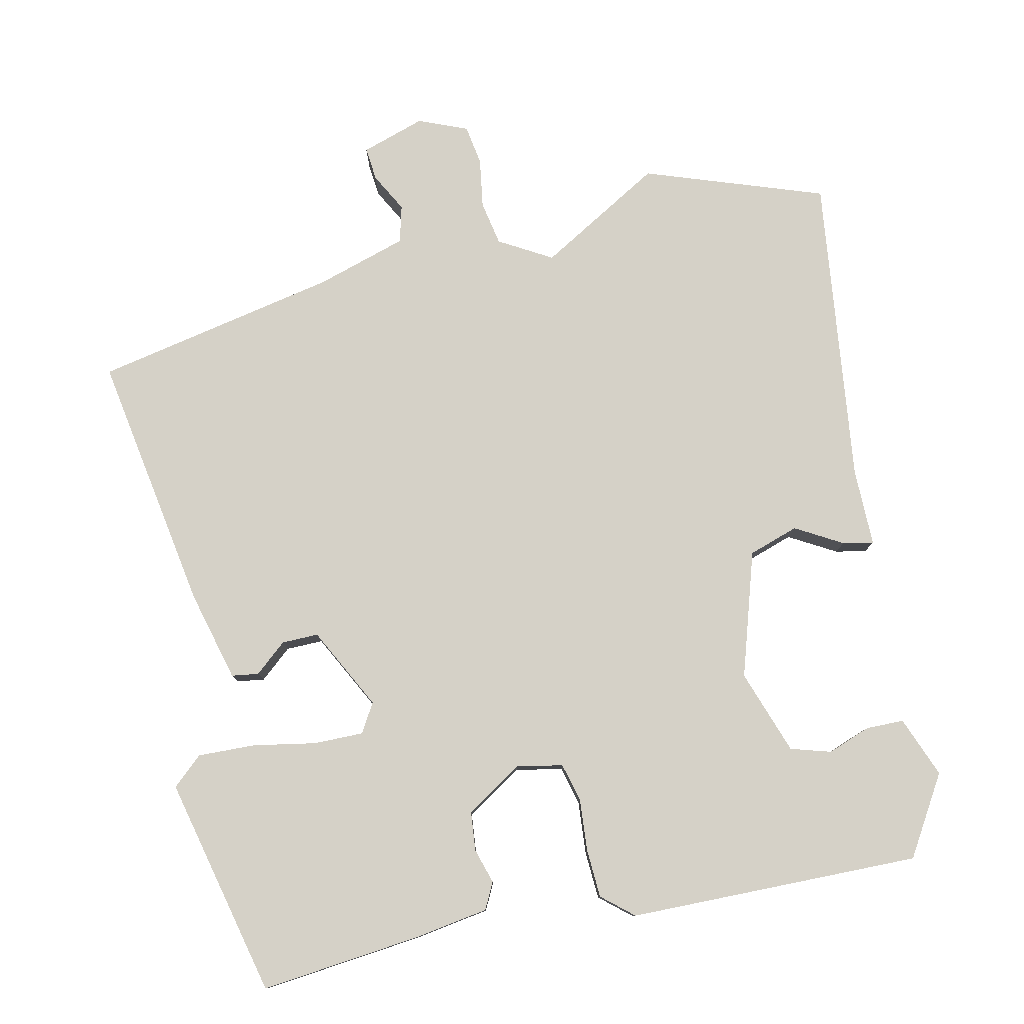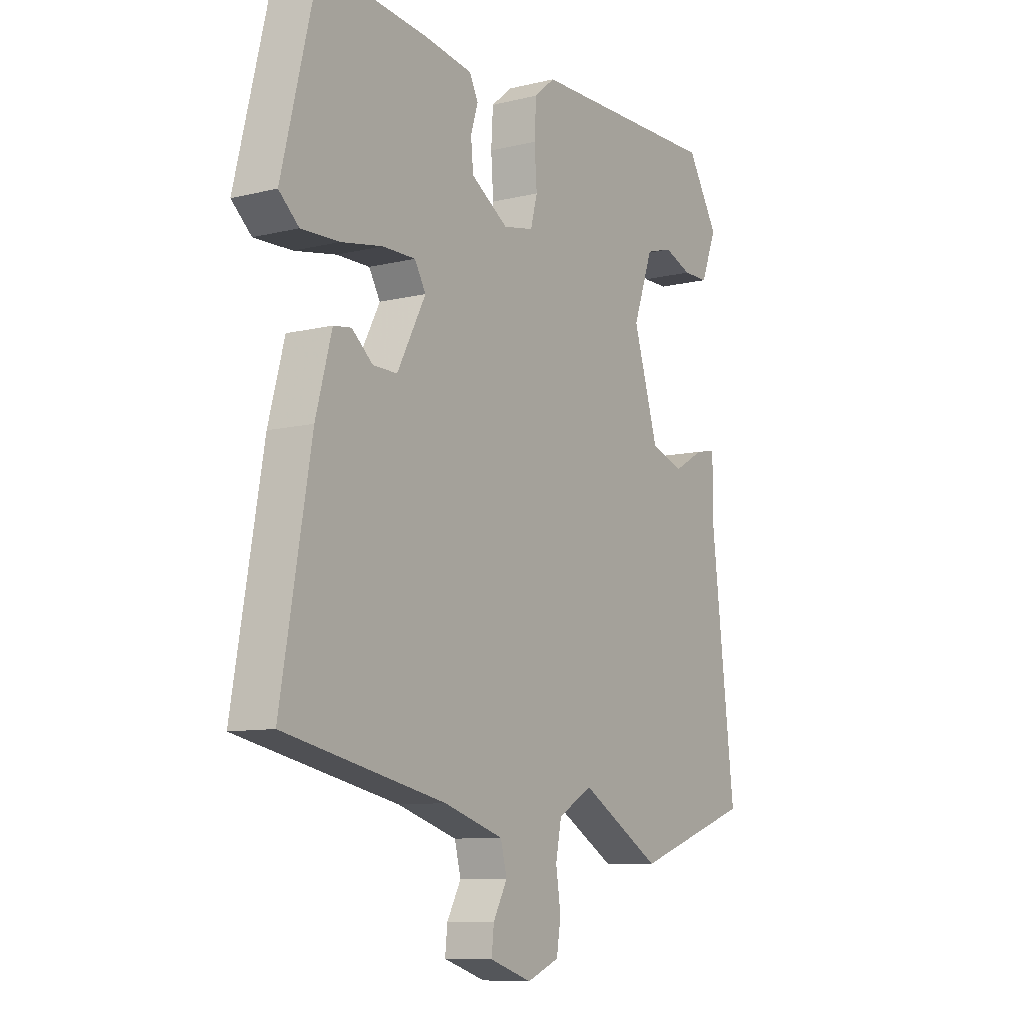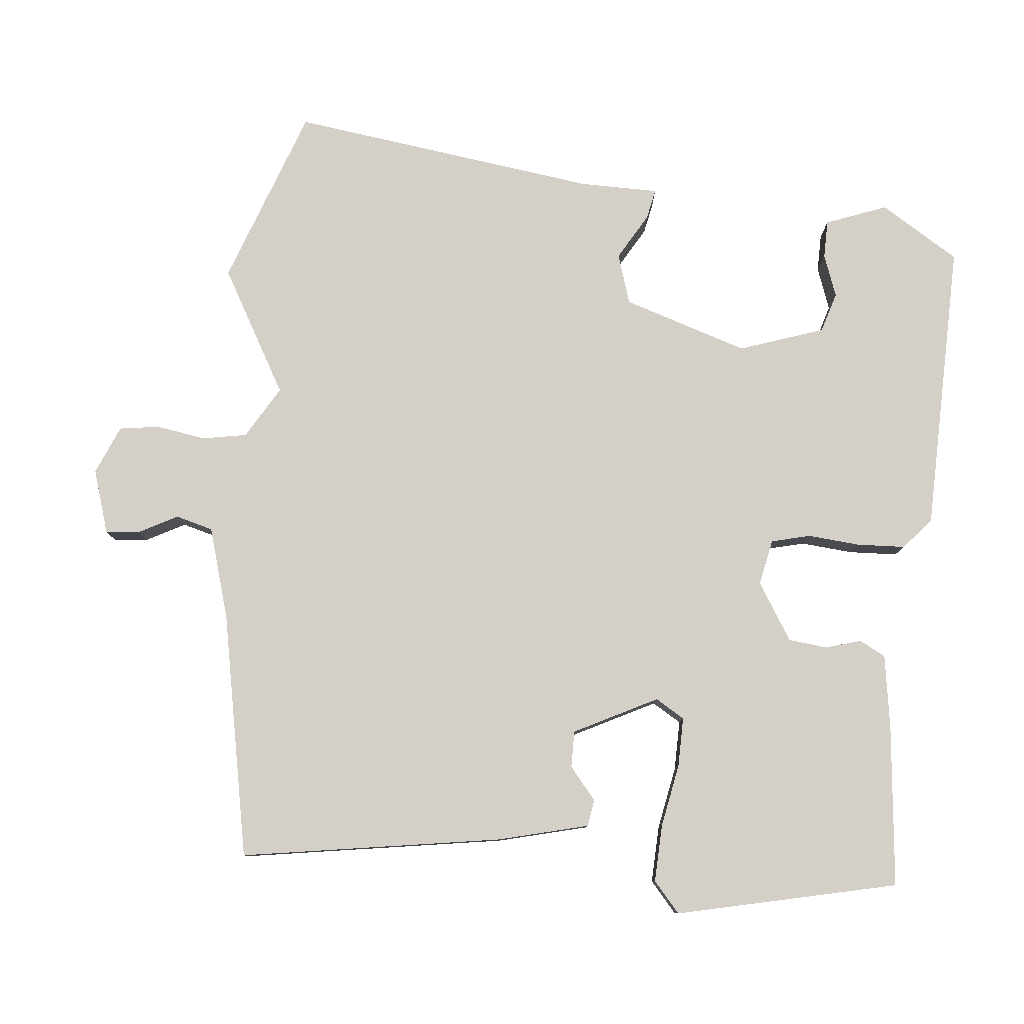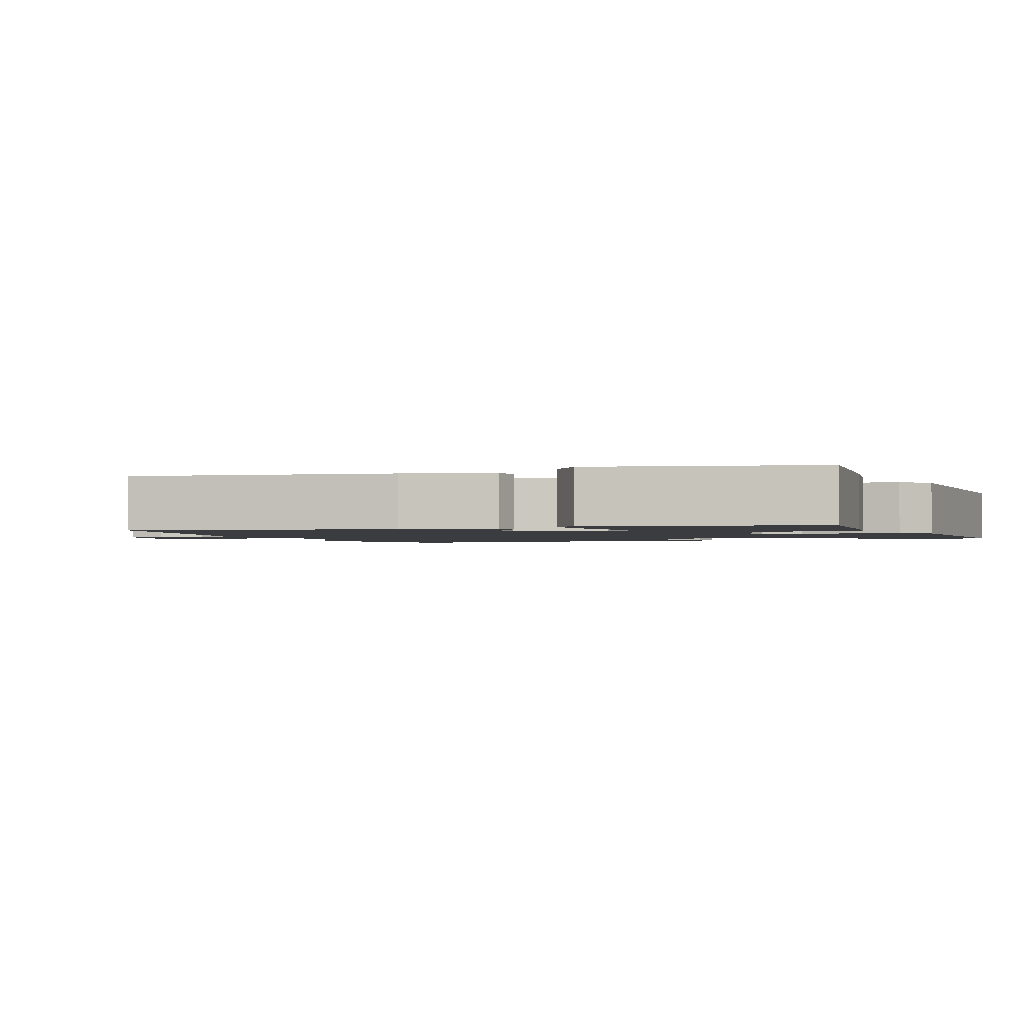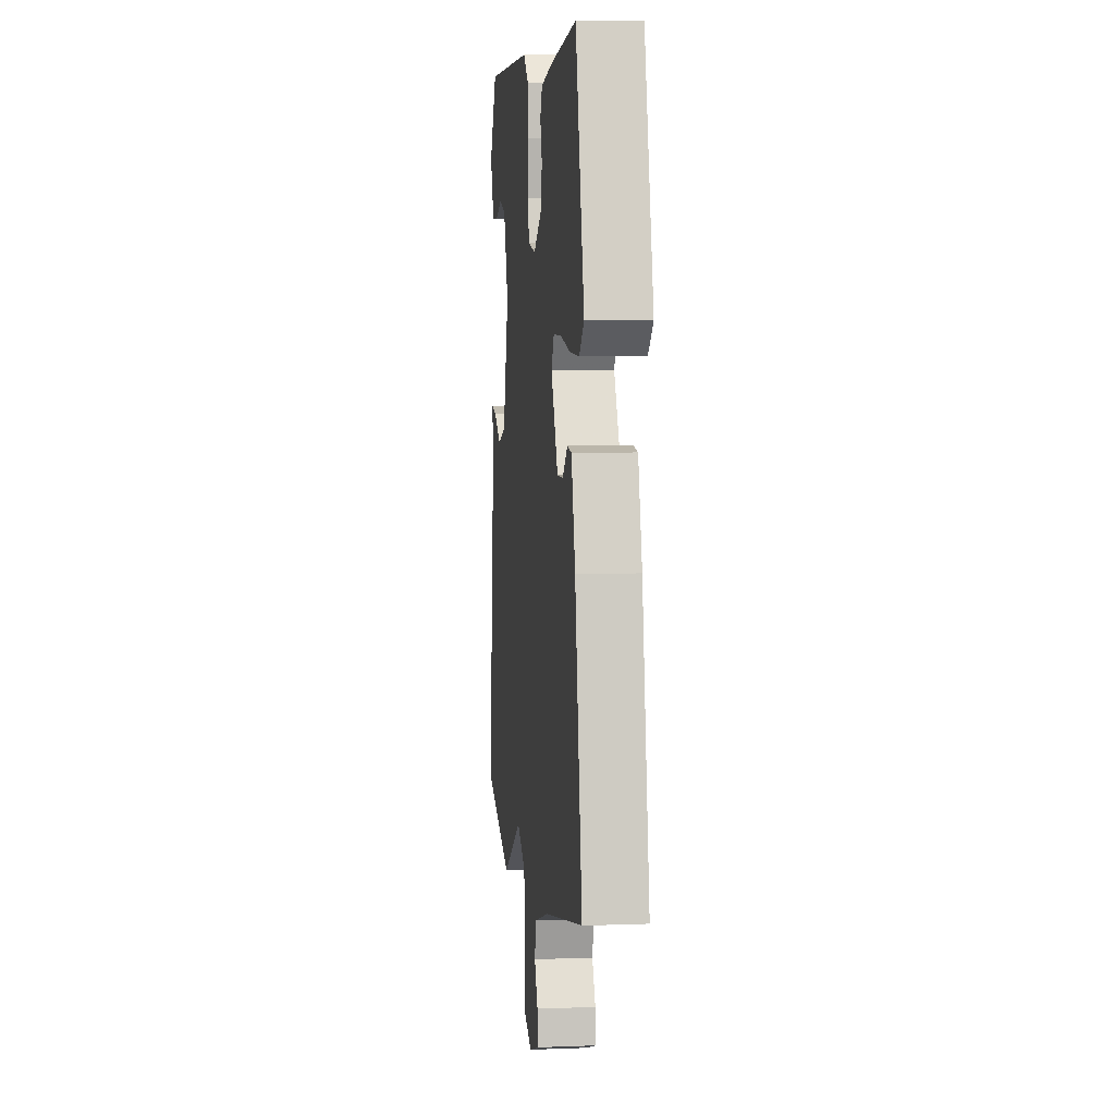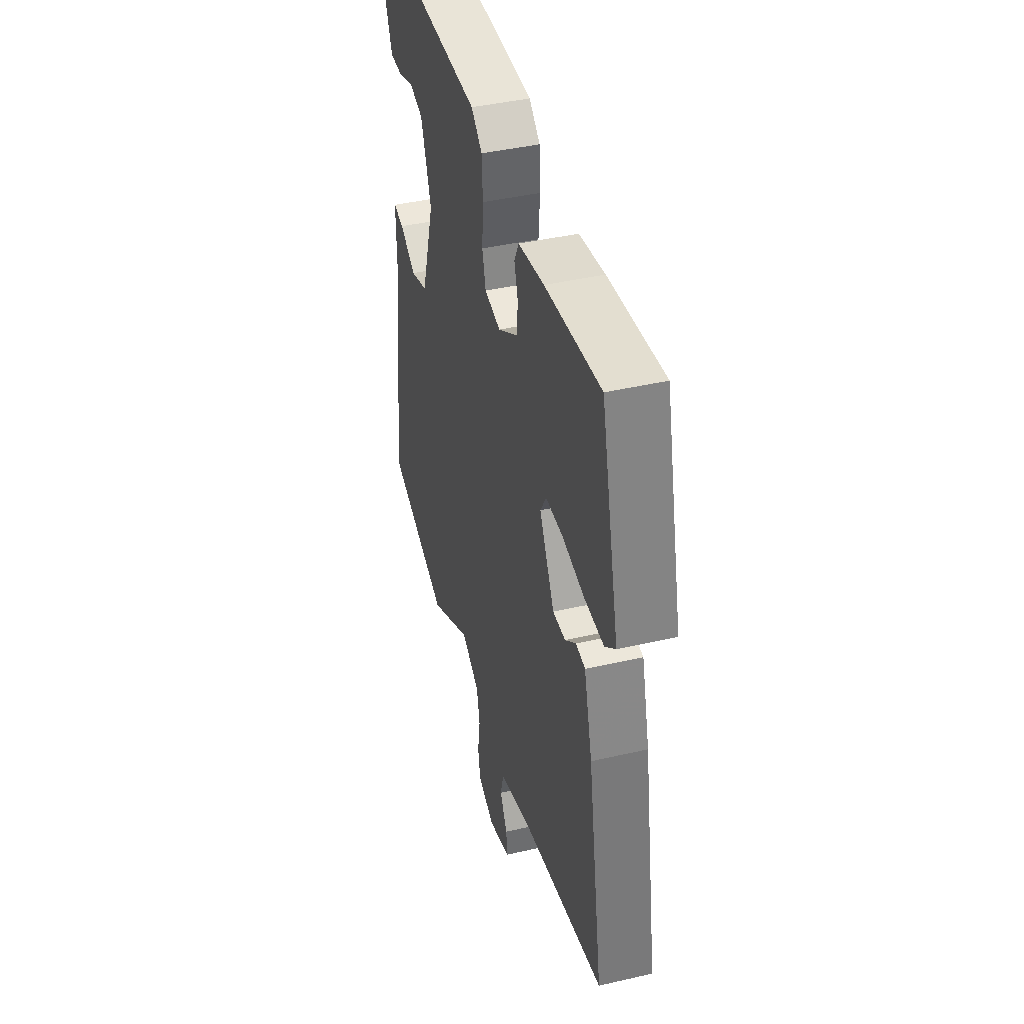
<metadata>
{"format":"obj","ext":"obj","renderer":"f3d","projection":"perspective","resolution":1024,"background":"white","views":[{"elev":78.9,"azim":-11.9,"up":"+Y"},{"elev":-9.3,"azim":-57.2,"up":"+Z"},{"elev":80.0,"azim":-83.6,"up":"+Y"},{"elev":-1.7,"azim":-68.4,"up":"+Y"},{"elev":6.2,"azim":-96.4,"up":"+Z"},{"elev":42.7,"azim":-105.4,"up":"+Z"}]}
</metadata>
<code>
v -0.522 0.07 -0.426
v -0.46 0.07 -0.071
v -0.427 0.07 0.052
v -0.39 0.07 0.057
v -0.347 0.07 0.02
v -0.297 0.07 0.019
v -0.238 0.07 0.131
v -0.261 0.07 0.171
v -0.329 0.07 0.171
v -0.415 0.07 0.156
v -0.493 0.07 0.154
v -0.534 0.07 0.191
v -0.461 0.07 0.491
v -0.242 0.07 0.466
v -0.14 0.07 0.449
v -0.122 0.07 0.413
v -0.137 0.07 0.365
v -0.132 0.07 0.312
v -0.055 0.07 0.262
v 0.008 0.07 0.274
v 0.022 0.07 0.327
v 0.017 0.07 0.398
v 0.021 0.07 0.464
v 0.064 0.07 0.5
v 0.463 0.07 0.503
v 0.528 0.07 0.395
v 0.495 0.07 0.312
v 0.443 0.07 0.312
v 0.385 0.07 0.334
v 0.33 0.07 0.318
v 0.289 0.07 0.203
v 0.341 0.07 0.032
v 0.409 0.07 0.009
v 0.473 0.07 0.045
v 0.515 0.07 0.053
v 0.514 0.07 -0.054
v 0.564 0.07 -0.478
v 0.319 0.07 -0.562
v 0.151 0.07 -0.463
v 0.079 0.07 -0.504
v 0.067 0.07 -0.565
v 0.077 0.07 -0.632
v 0.068 0.07 -0.687
v 0.001 0.07 -0.714
v -0.086 0.07 -0.685
v -0.081 0.07 -0.639
v -0.052 0.07 -0.586
v -0.065 0.07 -0.535
v -0.189 0.07 -0.496
v -0.522 0 -0.426
v -0.46 0 -0.071
v -0.427 0 0.052
v -0.39 0 0.057
v -0.347 0 0.02
v -0.297 0 0.019
v -0.238 0 0.131
v -0.261 0 0.171
v -0.329 0 0.171
v -0.415 0 0.156
v -0.493 0 0.154
v -0.534 0 0.191
v -0.461 0 0.491
v -0.242 0 0.466
v -0.14 0 0.449
v -0.122 0 0.413
v -0.137 0 0.365
v -0.132 0 0.312
v -0.055 0 0.262
v 0.008 0 0.274
v 0.022 0 0.327
v 0.017 0 0.398
v 0.021 0 0.464
v 0.064 0 0.5
v 0.463 0 0.503
v 0.528 0 0.395
v 0.495 0 0.312
v 0.443 0 0.312
v 0.385 0 0.334
v 0.33 0 0.318
v 0.289 0 0.203
v 0.341 0 0.032
v 0.409 0 0.009
v 0.473 0 0.045
v 0.515 0 0.053
v 0.514 0 -0.054
v 0.564 0 -0.478
v 0.319 0 -0.562
v 0.151 0 -0.463
v 0.079 0 -0.504
v 0.067 0 -0.565
v 0.077 0 -0.632
v 0.068 0 -0.687
v 0.001 0 -0.714
v -0.086 0 -0.685
v -0.081 0 -0.639
v -0.052 0 -0.586
v -0.065 0 -0.535
v -0.189 0 -0.496
f 44 45 46 47
f 44 47 48
f 41 42 43 44
f 40 41 44 48
f 39 40 48 49
f 36 37 38 39
f 33 34 35 36
f 32 33 36 39
f 31 32 39 49
f 26 27 28 29
f 26 29 30
f 25 26 30
f 24 25 30
f 21 22 23 24
f 21 24 30 31
f 14 15 16 17
f 14 17 18
f 13 14 18
f 12 13 18 19
f 9 10 11 12
f 8 9 12 19
f 2 3 4 5
f 2 5 6
f 1 2 6
f 49 1 6 7
f 20 21 31 49
f 7 8 19 20
f 7 20 49
f 96 95 94 93
f 97 96 93
f 93 92 91 90
f 97 93 90 89
f 98 97 89 88
f 88 87 86 85
f 85 84 83 82
f 88 85 82 81
f 98 88 81 80
f 78 77 76 75
f 79 78 75
f 79 75 74
f 79 74 73
f 73 72 71 70
f 80 79 73 70
f 66 65 64 63
f 67 66 63
f 67 63 62
f 68 67 62 61
f 61 60 59 58
f 68 61 58 57
f 54 53 52 51
f 55 54 51
f 55 51 50
f 56 55 50 98
f 98 80 70 69
f 69 68 57 56
f 98 69 56
f 1 50 51 2
f 2 51 52 3
f 3 52 53 4
f 4 53 54 5
f 5 54 55 6
f 6 55 56 7
f 7 56 57 8
f 8 57 58 9
f 9 58 59 10
f 10 59 60 11
f 11 60 61 12
f 12 61 62 13
f 13 62 63 14
f 14 63 64 15
f 15 64 65 16
f 16 65 66 17
f 17 66 67 18
f 18 67 68 19
f 19 68 69 20
f 20 69 70 21
f 21 70 71 22
f 22 71 72 23
f 23 72 73 24
f 24 73 74 25
f 25 74 75 26
f 26 75 76 27
f 27 76 77 28
f 28 77 78 29
f 29 78 79 30
f 30 79 80 31
f 31 80 81 32
f 32 81 82 33
f 33 82 83 34
f 34 83 84 35
f 35 84 85 36
f 36 85 86 37
f 37 86 87 38
f 38 87 88 39
f 39 88 89 40
f 40 89 90 41
f 41 90 91 42
f 42 91 92 43
f 43 92 93 44
f 44 93 94 45
f 45 94 95 46
f 46 95 96 47
f 47 96 97 48
f 48 97 98 49
f 49 98 50 1

</code>
